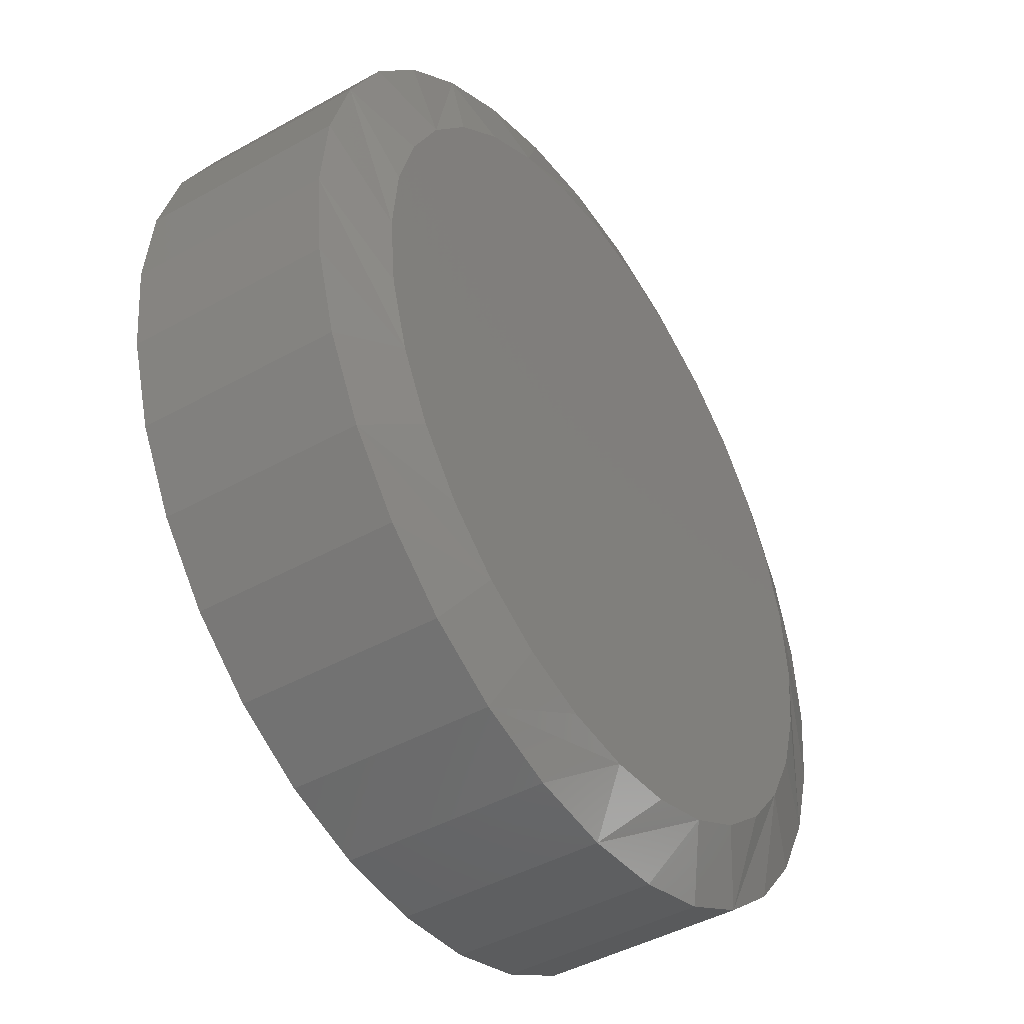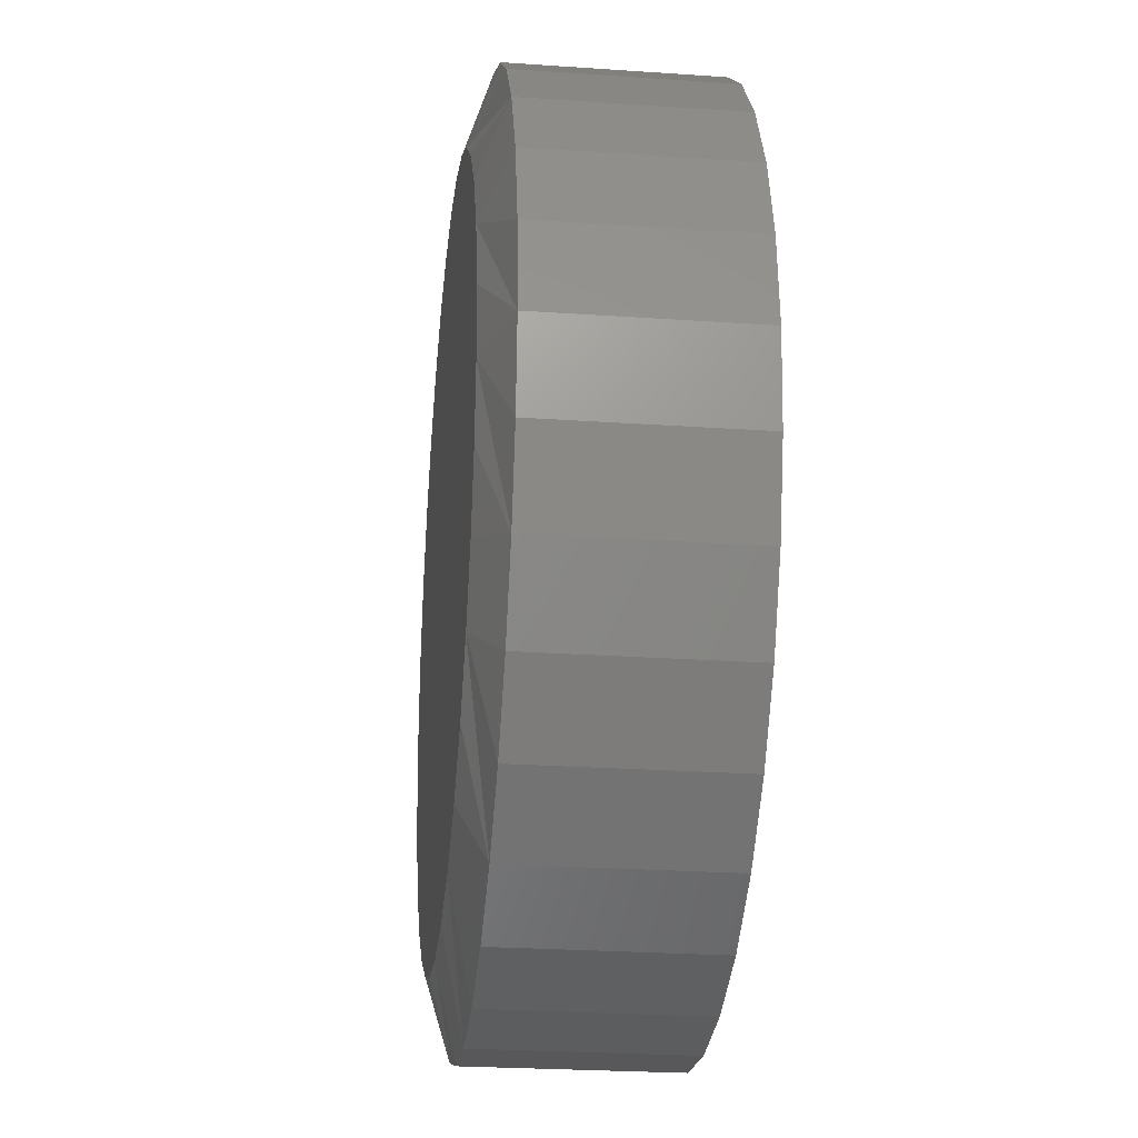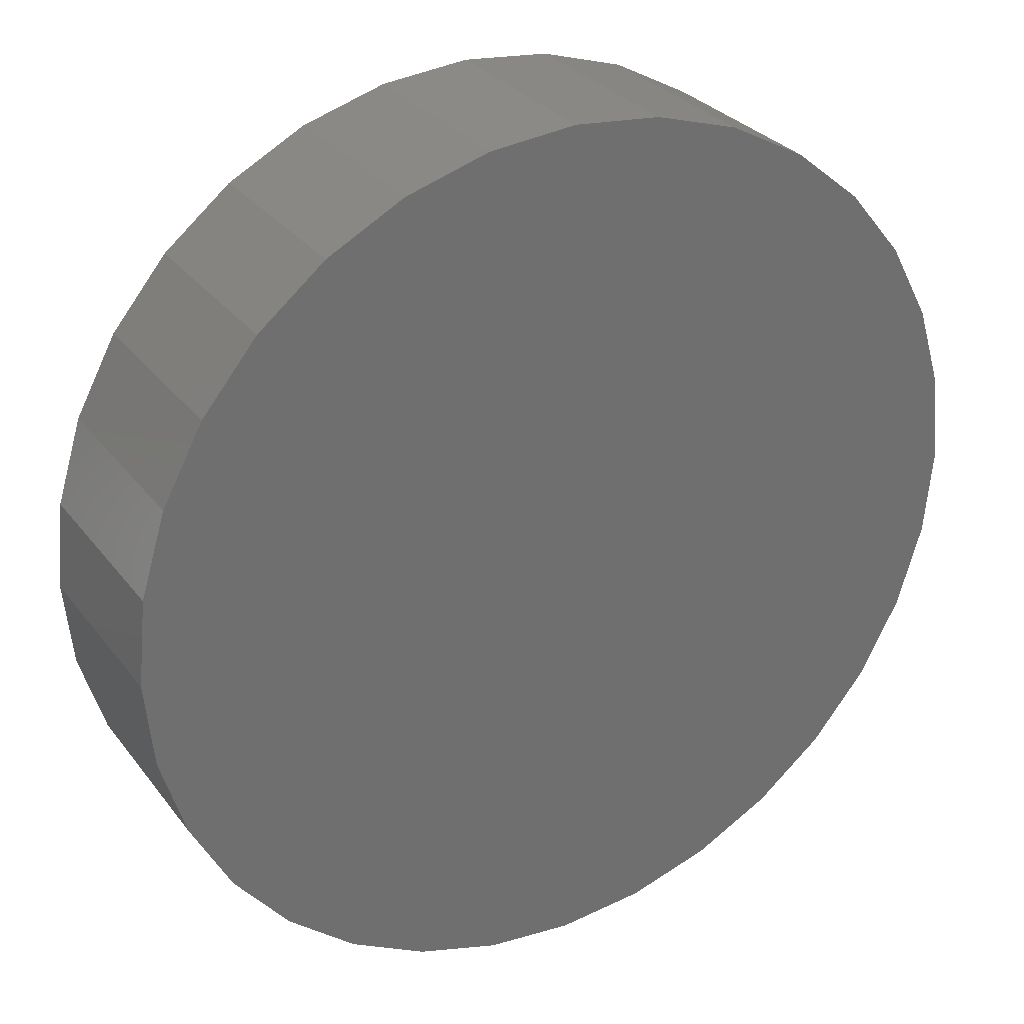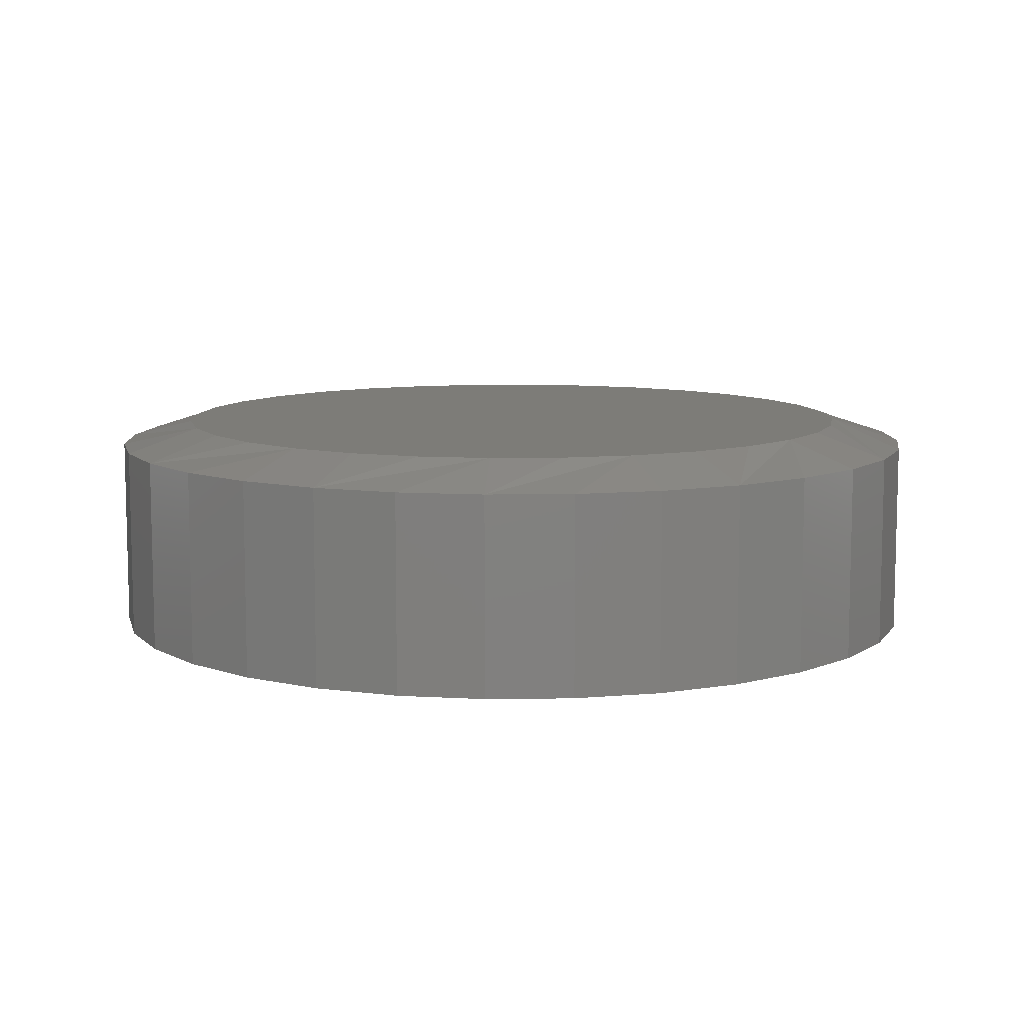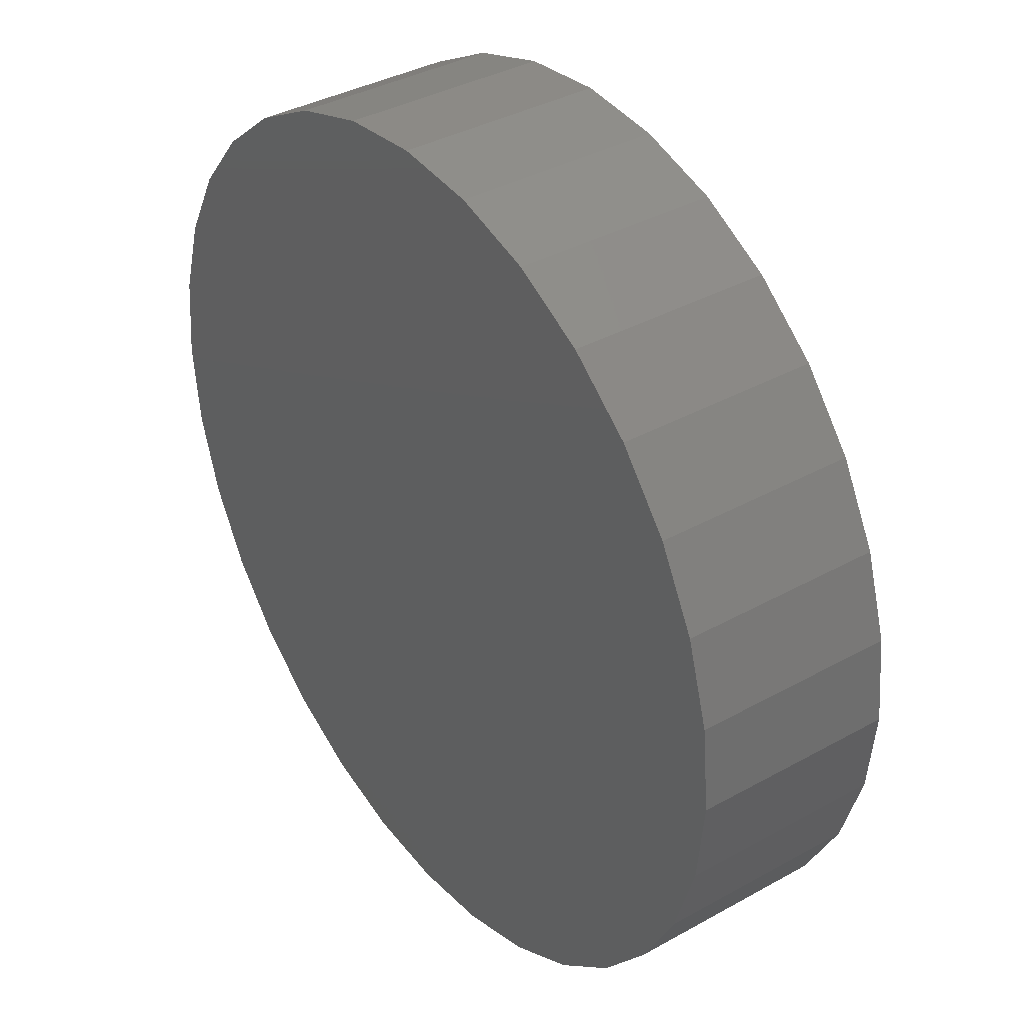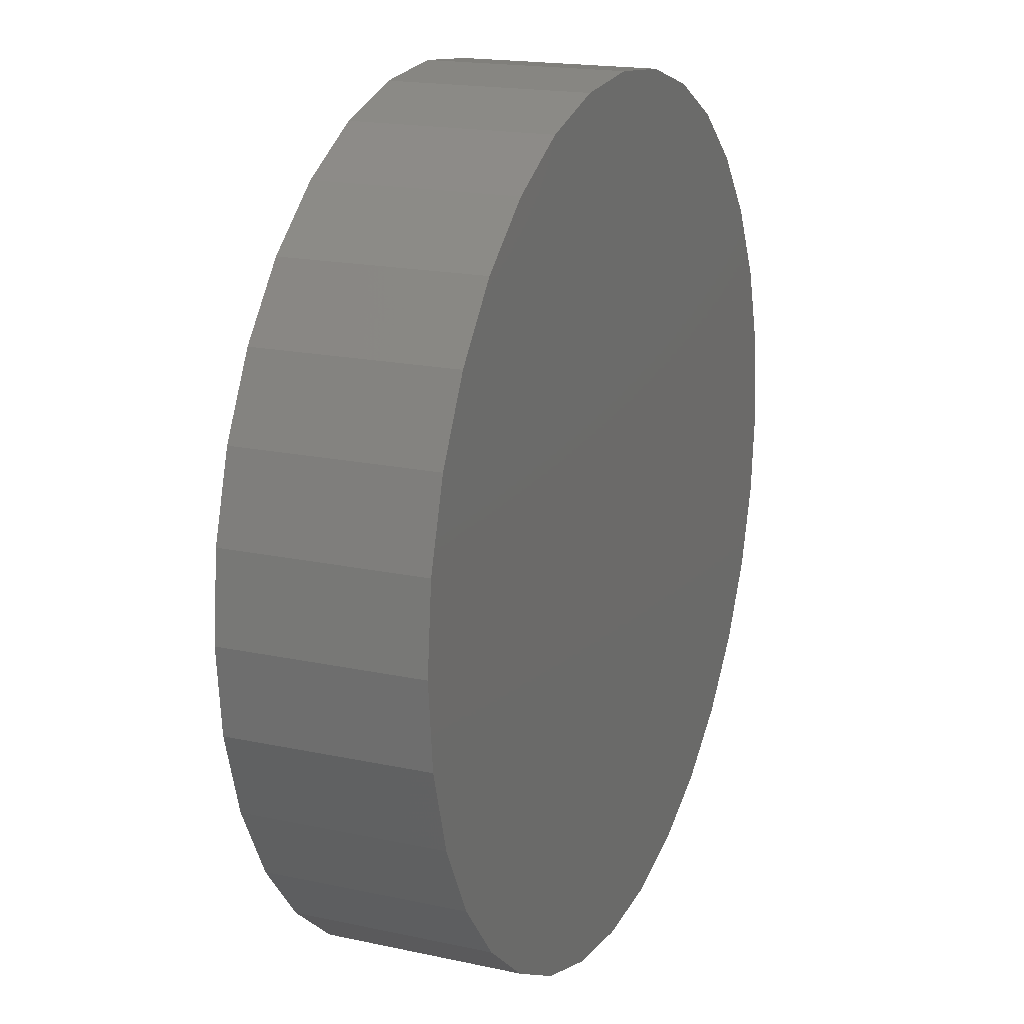
<metadata>
{"format":"stl","ext":"stl","renderer":"f3d","projection":"perspective","resolution":1024,"background":"white","views":[{"elev":-44.2,"azim":123.2,"up":"+Z"},{"elev":-25.5,"azim":-96.3,"up":"+Z"},{"elev":29.2,"azim":-29.8,"up":"+Z"},{"elev":9.1,"azim":-86.6,"up":"+Y"},{"elev":37.1,"azim":54.3,"up":"+Z"},{"elev":17.9,"azim":-67.0,"up":"+Z"}]}
</metadata>
<code>
# stl→obj: 96 verts, 188 faces
v -0.4737 4.341e-17 0.6826
v -0.4289 4.814e-17 0.6782
v -0.5184 3.82e-17 0.6782
v -0.5615 3.27e-17 0.6651
v -0.3859 5.219e-17 0.6651
v -0.4289 2.316e-17 0.2281
v -0.5184 1.322e-17 0.2281
v -0.3859 2.866e-17 0.2411
v -0.4737 1.794e-17 0.2237
v -0.5615 9.162e-18 0.2411
v -0.6012 5.935e-18 0.2624
v -0.3462 3.424e-17 0.2624
v -0.6359 3.659e-18 0.2909
v -0.3114 3.968e-17 0.2909
v -0.6645 2.421e-18 0.3257
v -0.2829 4.478e-17 0.3257
v -0.6857 2.269e-18 0.3653
v -0.2617 4.934e-17 0.3653
v -0.6987 3.209e-18 0.4084
v -0.2487 5.318e-17 0.4084
v -0.7031 5.204e-18 0.4531
v -0.2442 5.615e-17 0.4531
v -0.6987 8.179e-18 0.4979
v -0.2487 5.815e-17 0.4979
v -0.6857 1.202e-17 0.5409
v -0.2617 5.909e-17 0.5409
v -0.6645 1.657e-17 0.5806
v -0.2829 5.893e-17 0.5806
v -0.6359 2.167e-17 0.6154
v -0.3114 5.77e-17 0.6154
v -0.6012 2.712e-17 0.6439
v -0.3462 5.542e-17 0.6439
v -0.1974 -0.01562 0.4531
v -0.1974 -0.1406 0.4531
v -0.2027 -0.01562 0.3992
v -0.2027 -0.1406 0.3992
v -0.2184 -0.01562 0.3474
v -0.2184 -0.1406 0.3474
v -0.2439 -0.01562 0.2996
v -0.2439 -0.1406 0.2996
v -0.2783 -0.01562 0.2577
v -0.2783 -0.1406 0.2577
v -0.3202 -0.01562 0.2234
v -0.3202 -0.1406 0.2234
v -0.3679 -0.01562 0.1978
v -0.3679 -0.1406 0.1978
v -0.4198 -0.01562 0.1821
v -0.4198 -0.1406 0.1821
v -0.4737 -0.01562 0.1768
v -0.4737 -0.1406 0.1768
v -0.5276 -0.01562 0.1821
v -0.5276 -0.1406 0.1821
v -0.5794 -0.01562 0.1978
v -0.5794 -0.1406 0.1978
v -0.6272 -0.01562 0.2234
v -0.6272 -0.1406 0.2234
v -0.6691 -0.01562 0.2577
v -0.6691 -0.1406 0.2577
v -0.7034 -0.01562 0.2996
v -0.7034 -0.1406 0.2996
v -0.729 -0.01562 0.3474
v -0.729 -0.1406 0.3474
v -0.7447 -0.01562 0.3992
v -0.7447 -0.1406 0.3992
v -0.75 -0.01562 0.4531
v -0.75 -0.1406 0.4531
v -0.7447 -0.01562 0.507
v -0.7447 -0.1406 0.507
v -0.729 -0.01562 0.5589
v -0.729 -0.1406 0.5589
v -0.7034 -0.01562 0.6066
v -0.7034 -0.1406 0.6066
v -0.6691 -0.01562 0.6485
v -0.6691 -0.1406 0.6485
v -0.6272 -0.01562 0.6829
v -0.6272 -0.1406 0.6829
v -0.5794 -0.01562 0.7084
v -0.5794 -0.1406 0.7084
v -0.5276 -0.01562 0.7241
v -0.5276 -0.1406 0.7241
v -0.4737 -0.01562 0.7294
v -0.4737 -0.1406 0.7294
v -0.4198 -0.01562 0.7241
v -0.4198 -0.1406 0.7241
v -0.3679 -0.01562 0.7084
v -0.3679 -0.1406 0.7084
v -0.3202 -0.01562 0.6829
v -0.3202 -0.1406 0.6829
v -0.2783 -0.01562 0.6485
v -0.2783 -0.1406 0.6485
v -0.2439 -0.01562 0.6066
v -0.2439 -0.1406 0.6066
v -0.2184 -0.01562 0.5589
v -0.2184 -0.1406 0.5589
v -0.2027 -0.01562 0.507
v -0.2027 -0.1406 0.507
f 1 2 3
f 4 3 2
f 5 4 2
f 6 7 8
f 9 7 6
f 7 10 8
f 8 10 11
f 8 11 12
f 12 11 13
f 12 13 14
f 14 13 15
f 14 15 16
f 16 15 17
f 16 17 18
f 18 17 19
f 18 19 20
f 20 19 21
f 20 21 22
f 22 21 23
f 22 23 24
f 24 23 25
f 24 25 26
f 26 25 27
f 26 27 28
f 28 27 29
f 28 29 30
f 30 29 31
f 30 31 32
f 32 31 4
f 32 4 5
f 33 34 35
f 35 34 36
f 35 36 37
f 37 36 38
f 37 38 39
f 39 38 40
f 39 40 41
f 41 40 42
f 41 42 43
f 43 42 44
f 43 44 45
f 45 44 46
f 45 46 47
f 47 46 48
f 47 48 49
f 49 48 50
f 49 50 51
f 51 50 52
f 51 52 53
f 53 52 54
f 53 54 55
f 55 54 56
f 55 56 57
f 57 56 58
f 57 58 59
f 59 58 60
f 59 60 61
f 61 60 62
f 61 62 63
f 63 62 64
f 63 64 65
f 65 64 66
f 65 66 67
f 67 66 68
f 67 68 69
f 69 68 70
f 69 70 71
f 71 70 72
f 71 72 73
f 73 72 74
f 73 74 75
f 75 74 76
f 75 76 77
f 77 76 78
f 77 78 79
f 79 78 80
f 79 80 81
f 81 80 82
f 81 82 83
f 83 82 84
f 83 84 85
f 85 84 86
f 85 86 87
f 87 86 88
f 87 88 89
f 89 88 90
f 89 90 91
f 91 90 92
f 91 92 93
f 93 92 94
f 93 94 95
f 95 94 96
f 95 96 33
f 33 96 34
f 28 87 89
f 26 93 24
f 5 81 83
f 32 87 30
f 87 28 30
f 31 71 73
f 4 77 3
f 77 1 3
f 27 71 29
f 71 31 29
f 81 5 2
f 81 2 1
f 79 81 1
f 1 77 79
f 65 67 25
f 65 25 23
f 65 23 21
f 22 24 93
f 22 93 95
f 22 95 33
f 93 26 91
f 91 26 28
f 91 28 89
f 87 32 85
f 85 32 5
f 85 5 83
f 77 4 75
f 75 4 31
f 75 31 73
f 71 27 69
f 69 27 25
f 69 25 67
f 15 55 57
f 17 61 19
f 10 49 51
f 11 55 13
f 55 15 13
f 12 39 41
f 8 45 6
f 45 9 6
f 16 39 14
f 39 12 14
f 49 10 7
f 49 7 9
f 47 49 9
f 9 45 47
f 33 35 18
f 33 18 20
f 33 20 22
f 21 19 61
f 21 61 63
f 21 63 65
f 61 17 59
f 59 17 15
f 59 15 57
f 55 11 53
f 53 11 10
f 53 10 51
f 45 8 43
f 43 8 12
f 43 12 41
f 39 16 37
f 37 16 18
f 37 18 35
f 80 84 82
f 84 80 86
f 86 80 78
f 86 78 88
f 88 78 76
f 88 76 90
f 90 76 74
f 90 74 92
f 92 74 72
f 92 72 94
f 94 72 70
f 94 70 96
f 96 70 68
f 96 68 34
f 34 68 66
f 34 66 36
f 36 66 64
f 36 64 38
f 38 64 62
f 38 62 40
f 40 62 60
f 40 60 42
f 42 60 58
f 42 58 44
f 44 58 56
f 44 56 46
f 46 56 54
f 46 54 48
f 48 54 52
f 48 52 50

</code>
